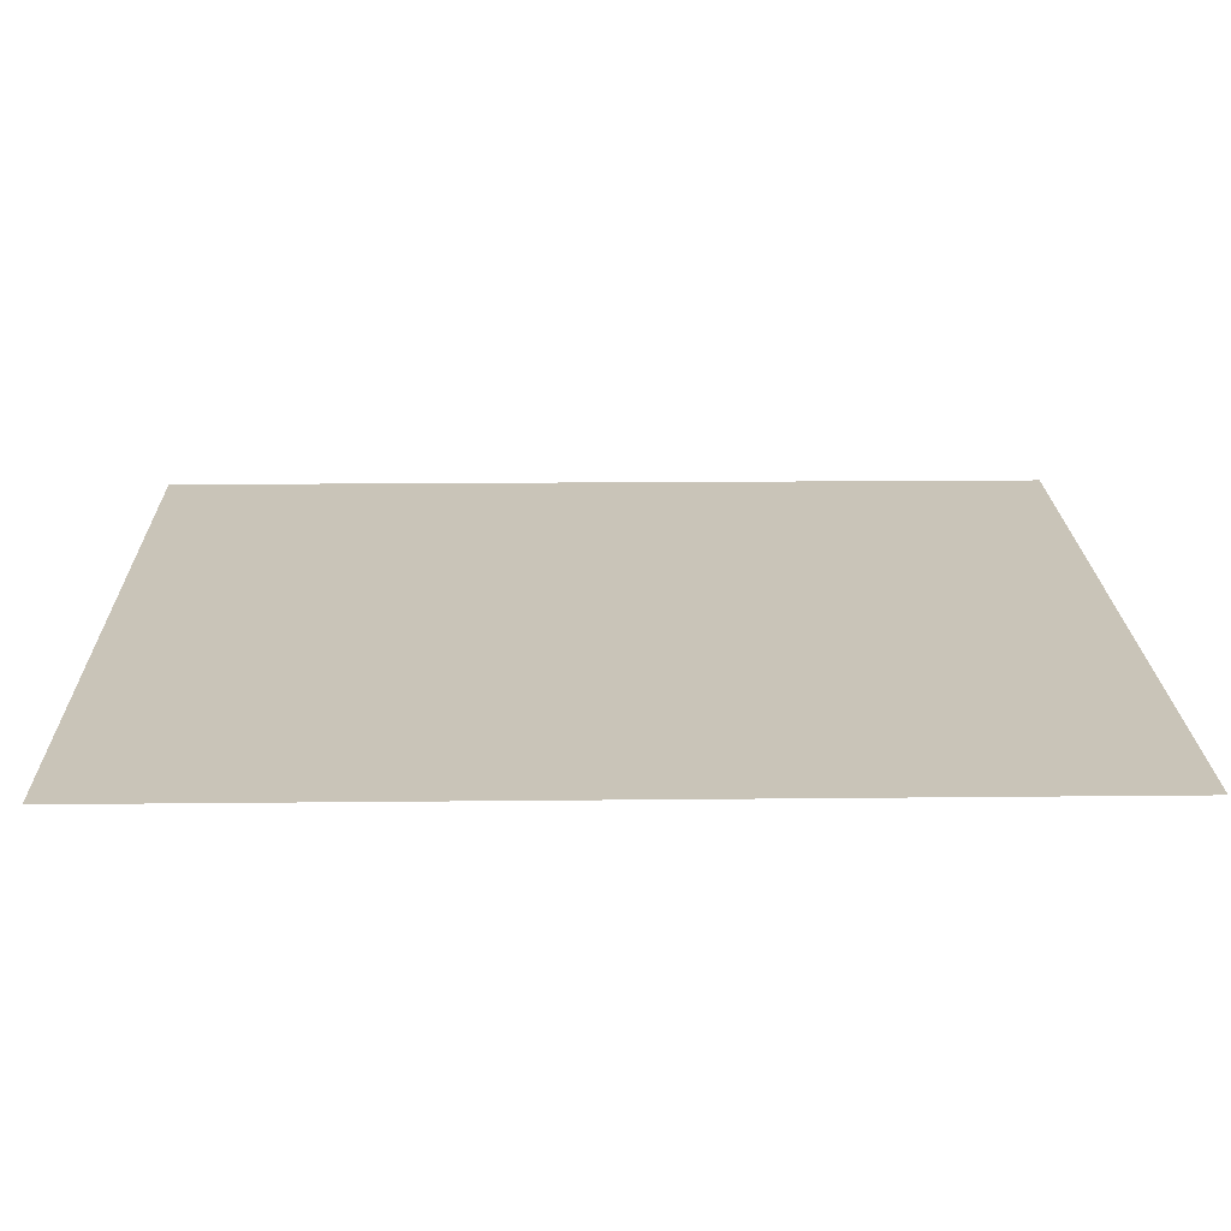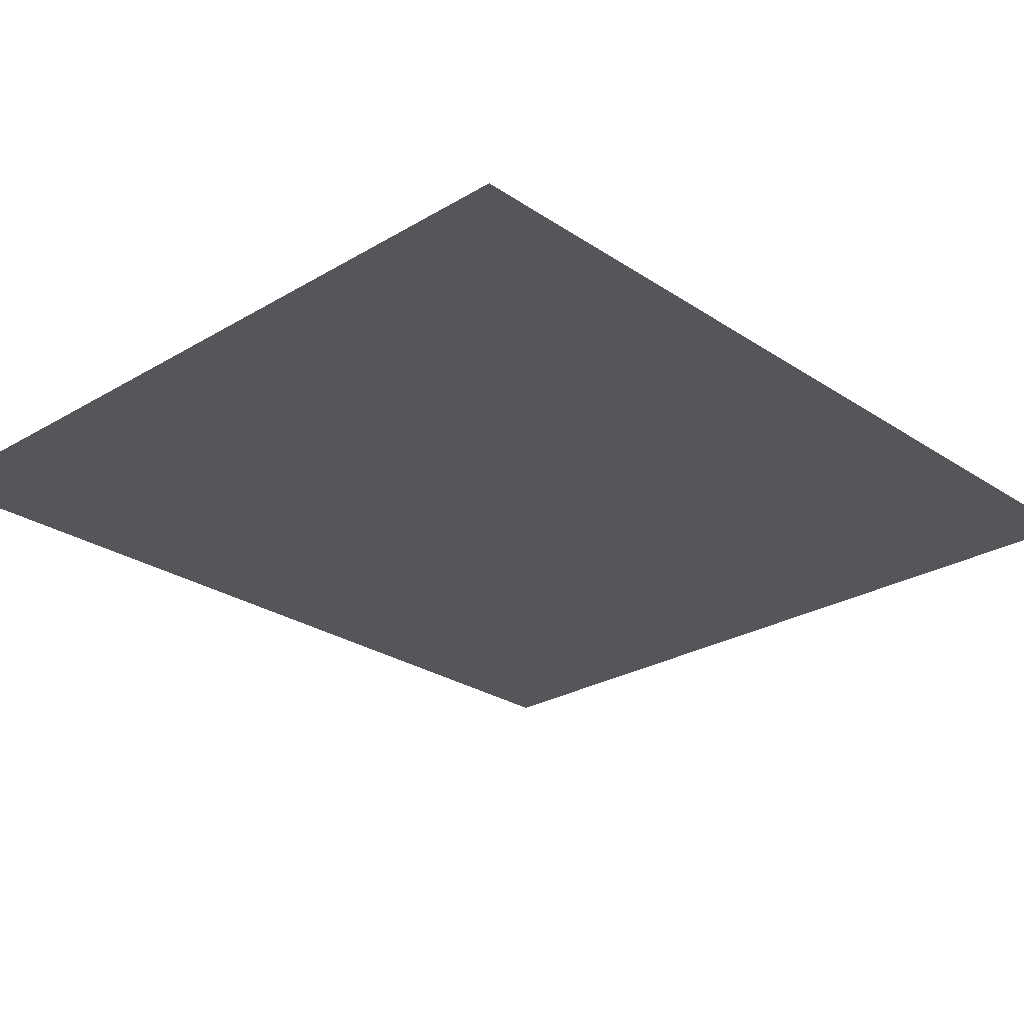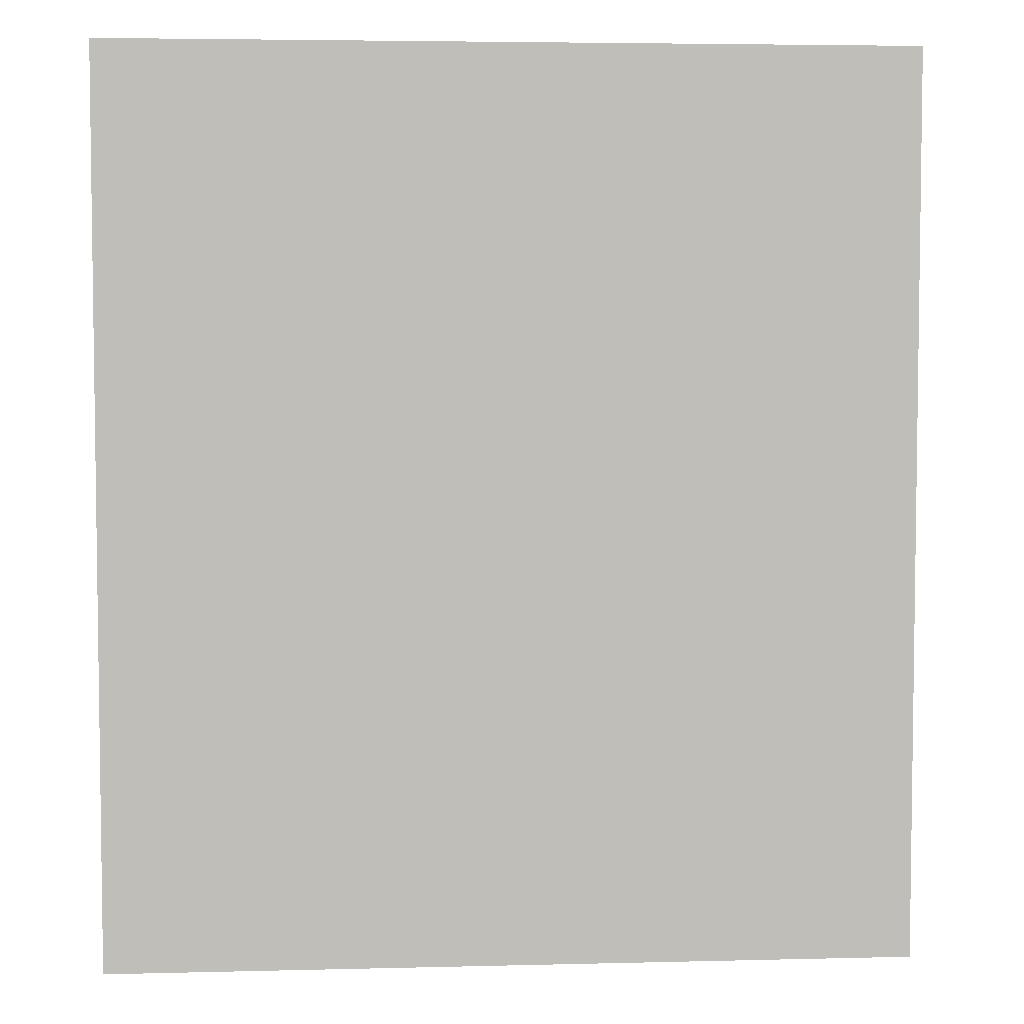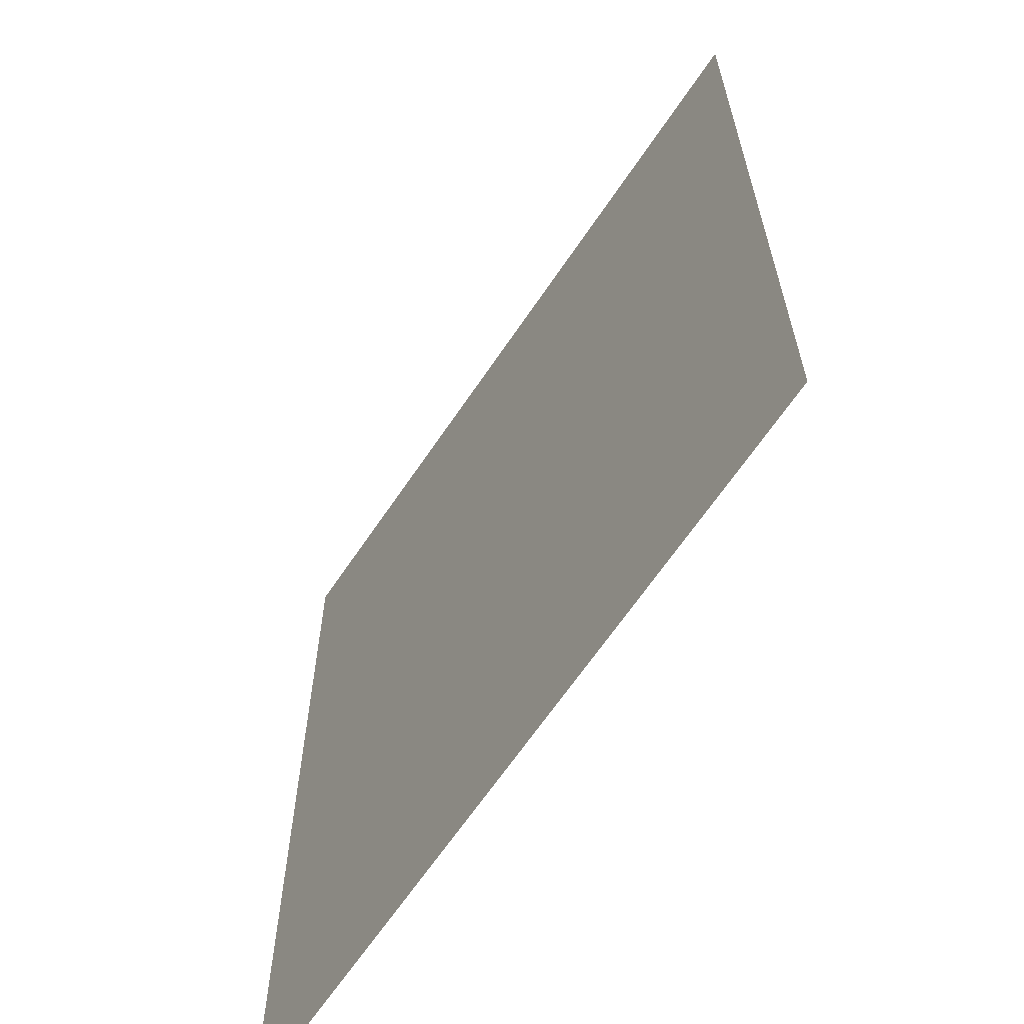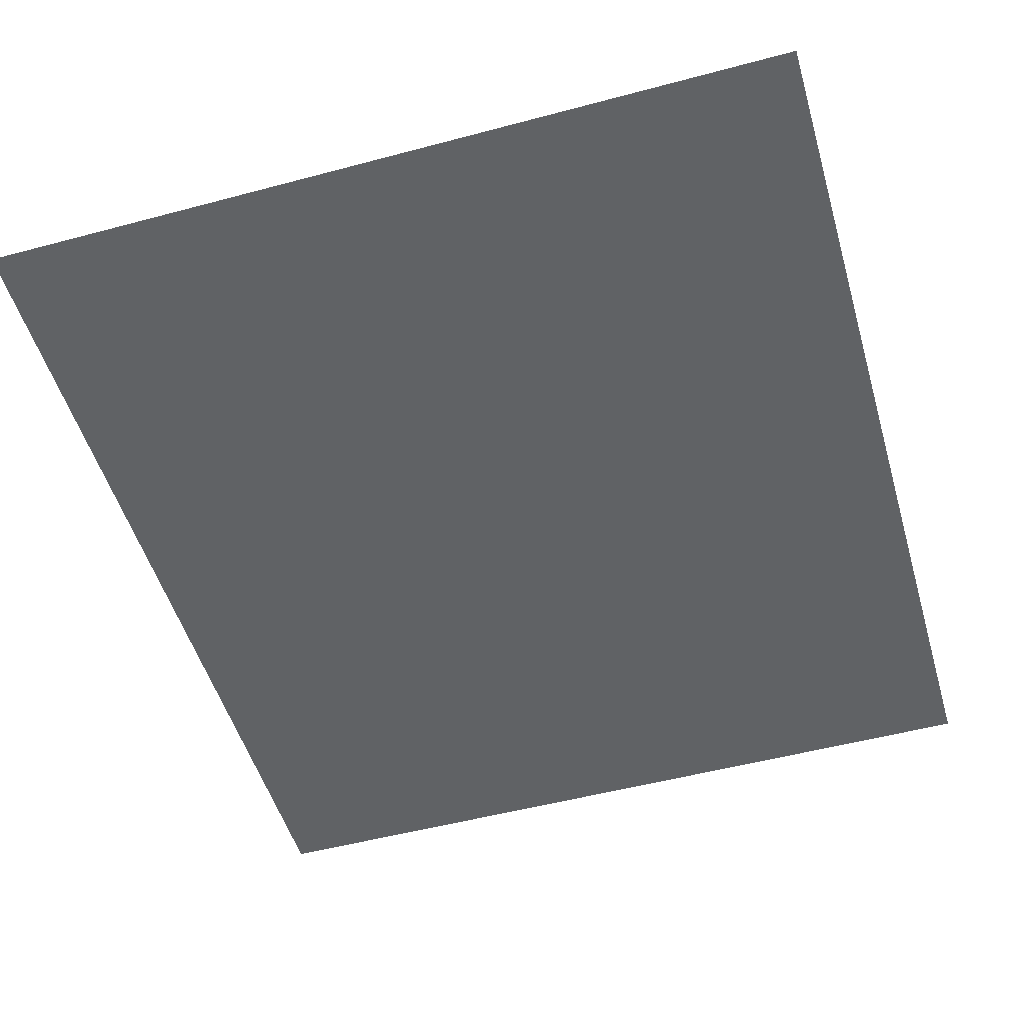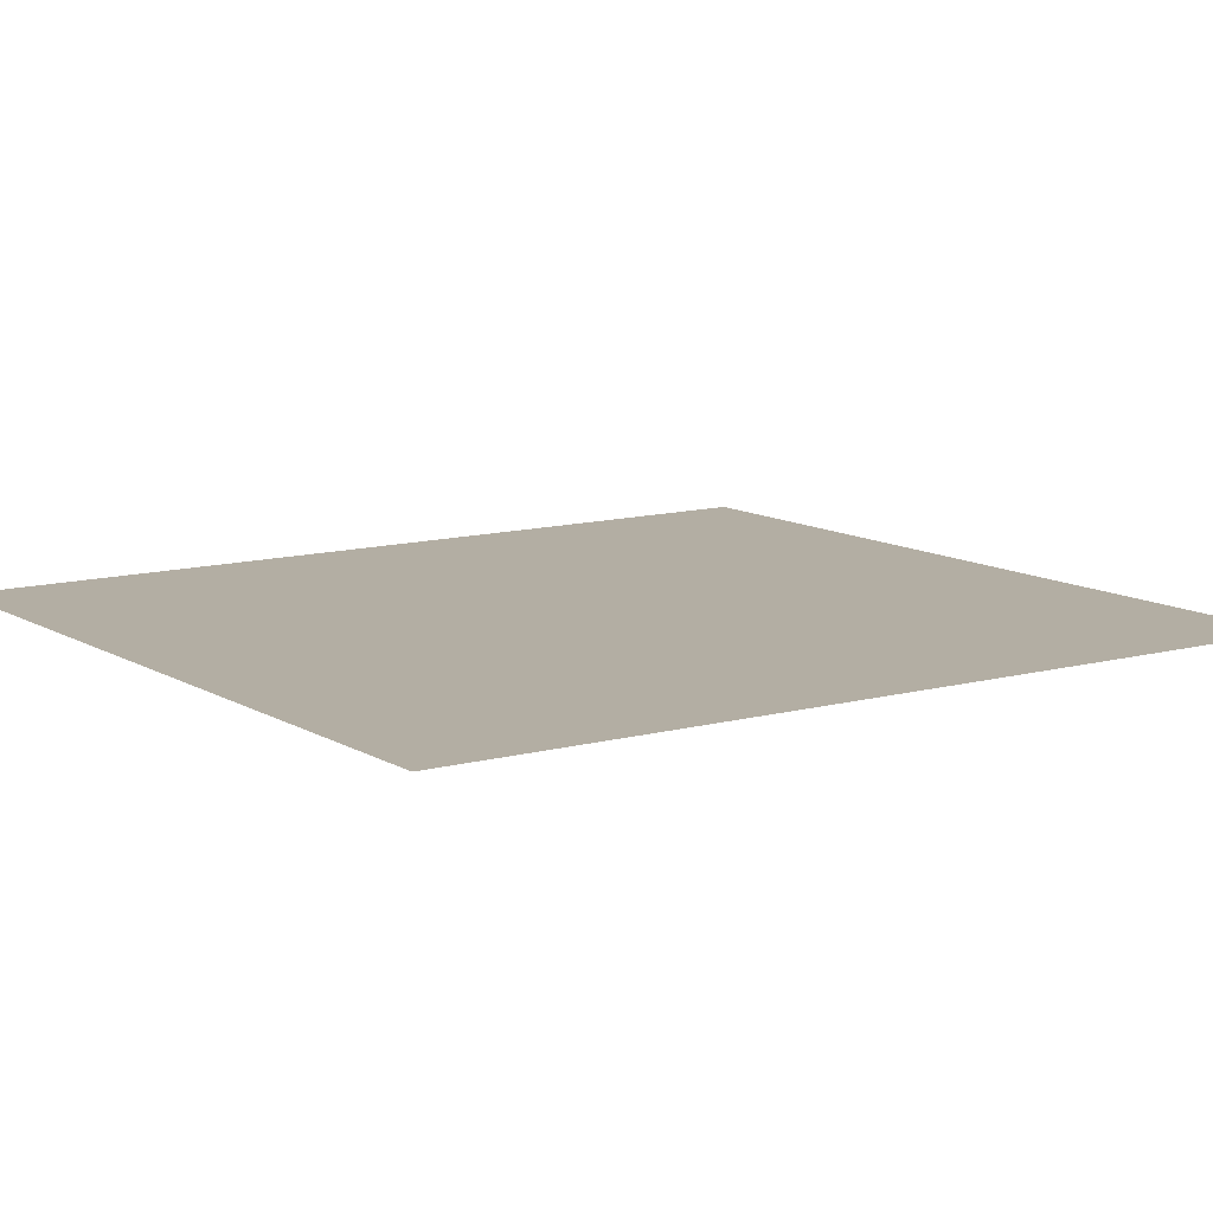
<metadata>
{"format":"obj","ext":"obj","renderer":"f3d","projection":"perspective","resolution":1024,"background":"white","views":[{"elev":20.1,"azim":88.6,"up":"+Z"},{"elev":-25.9,"azim":-136.6,"up":"+Z"},{"elev":4.7,"azim":-4.7,"up":"+Y"},{"elev":-63.7,"azim":56.6,"up":"+Y"},{"elev":-50.5,"azim":-163.9,"up":"+Z"},{"elev":11.0,"azim":54.3,"up":"+Z"}]}
</metadata>
<code>
o FridgeDrawer2_11_FridgeDrawer2B5_2_GeomSubset_2
v -0.00263 0.04257 -0.9845
v -0.002622 0.04257 -0.9845
v -0.00263 0.04258 -0.9845
v -0.002622 0.04258 -0.9845
v -0.00263 0.04257 -0.9845
v -0.002622 0.04257 -0.9845
v -0.00263 0.04258 -0.9845
v -0.002622 0.04258 -0.9845
v -0.00263 0.04257 -0.9845
v -0.002622 0.04257 -0.9845
v -0.00263 0.04258 -0.9845
v -0.002622 0.04258 -0.9845
v -0.00263 0.04257 -0.9845
v -0.002622 0.04257 -0.9845
v -0.00263 0.04258 -0.9845
v -0.002622 0.04258 -0.9845
v -0.00263 0.04257 -0.9845
v -0.002622 0.04257 -0.9845
v -0.00263 0.04258 -0.9845
v -0.002622 0.04258 -0.9845
v -0.00263 0.04257 -0.9845
v -0.002622 0.04257 -0.9845
v -0.00263 0.04258 -0.9845
v -0.002622 0.04258 -0.9845
v -0.00263 0.04257 -0.9845
v -0.002622 0.04257 -0.9845
v -0.00263 0.04258 -0.9845
v -0.002622 0.04258 -0.9845
v 0.02428 0.2171 -0.6481
v 0.2857 0.2171 -0.6481
v 0.02428 0.1456 -0.7614
v 0.02428 0.1405 -0.7643
v 0.2857 0.1405 -0.7643
v 0.2857 0.1456 -0.7614
v 0.02428 0.2171 -0.6403
v 0.02428 0.1456 -0.6403
v 0.02428 0.1405 -0.6403
v 0.02428 -0.2119 -0.6403
v 0.2857 0.1456 -0.6403
v 0.2857 0.2171 -0.6403
v 0.2857 0.1405 -0.6403
v 0.2857 -0.2119 -0.6403
v 0.2857 -0.174 -0.7643
v 0.2857 -0.195 -0.7425
v 0.02428 -0.195 -0.7425
v 0.02428 -0.174 -0.7643
v 0.02428 -0.1934 -0.7508
v 0.2857 -0.1934 -0.7508
v 0.02428 -0.1888 -0.7579
v 0.2857 -0.1888 -0.7579
v 0.02428 -0.182 -0.7626
v 0.2857 -0.182 -0.7626
v 0.2794 0.1409 -0.756
v 0.03063 0.1409 -0.756
v 0.2818 -0.1861 -0.7408
v 0.2795 -0.2048 -0.6391
v 0.03053 -0.2048 -0.6391
v 0.02824 -0.1861 -0.7408
v 0.2794 0.1388 -0.7572
v 0.03063 0.1388 -0.7572
v 0.03313 0.1456 -0.6403
v 0.03053 0.21 -0.6403
v 0.03313 0.1405 -0.6403
v 0.2817 -0.1851 -0.7472
v 0.2817 -0.1825 -0.7513
v 0.2817 -0.1786 -0.754
v 0.2817 -0.1731 -0.7549
v 0.2769 0.1405 -0.6403
v 0.2795 0.21 -0.6403
v 0.2769 0.1456 -0.6403
v 0.02825 -0.1731 -0.7549
v 0.0283 -0.1786 -0.754
v 0.0283 -0.1825 -0.7513
v 0.0283 -0.1851 -0.7472
v 0.03262 0.1402 -0.664
v 0.02997 -0.2002 -0.664
v 0.2774 0.1402 -0.664
v 0.2774 0.1446 -0.664
v 0.2812 0.1971 -0.664
v 0.28 -0.2002 -0.664
v 0.03261 0.1446 -0.664
v 0.02875 0.1971 -0.664
v 0.02428 0.2071 -0.664
v 0.2857 0.2071 -0.664
v 0.2857 -0.208 -0.664
v 0.02428 -0.208 -0.664
v 0.02428 0.1456 -0.664
v 0.02428 0.1405 -0.664
v 0.2857 0.1405 -0.664
v 0.2857 0.1456 -0.664
v 0.02428 -0.2261 -0.6403
v 0.2857 -0.2261 -0.6403
v 0.2857 -0.2222 -0.664
v 0.02428 -0.2222 -0.664
f 9 10 12 11

</code>
